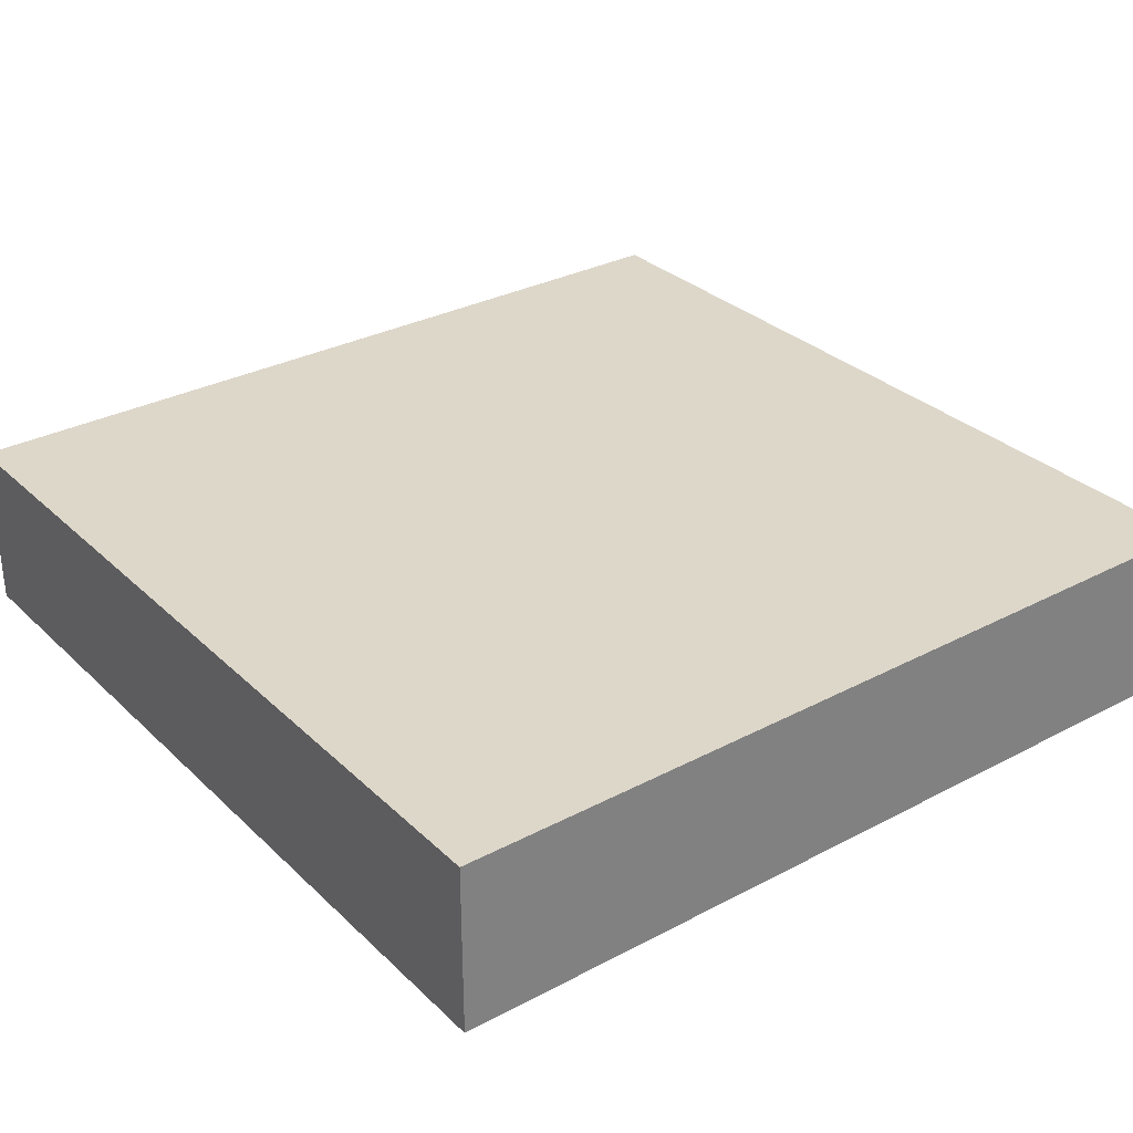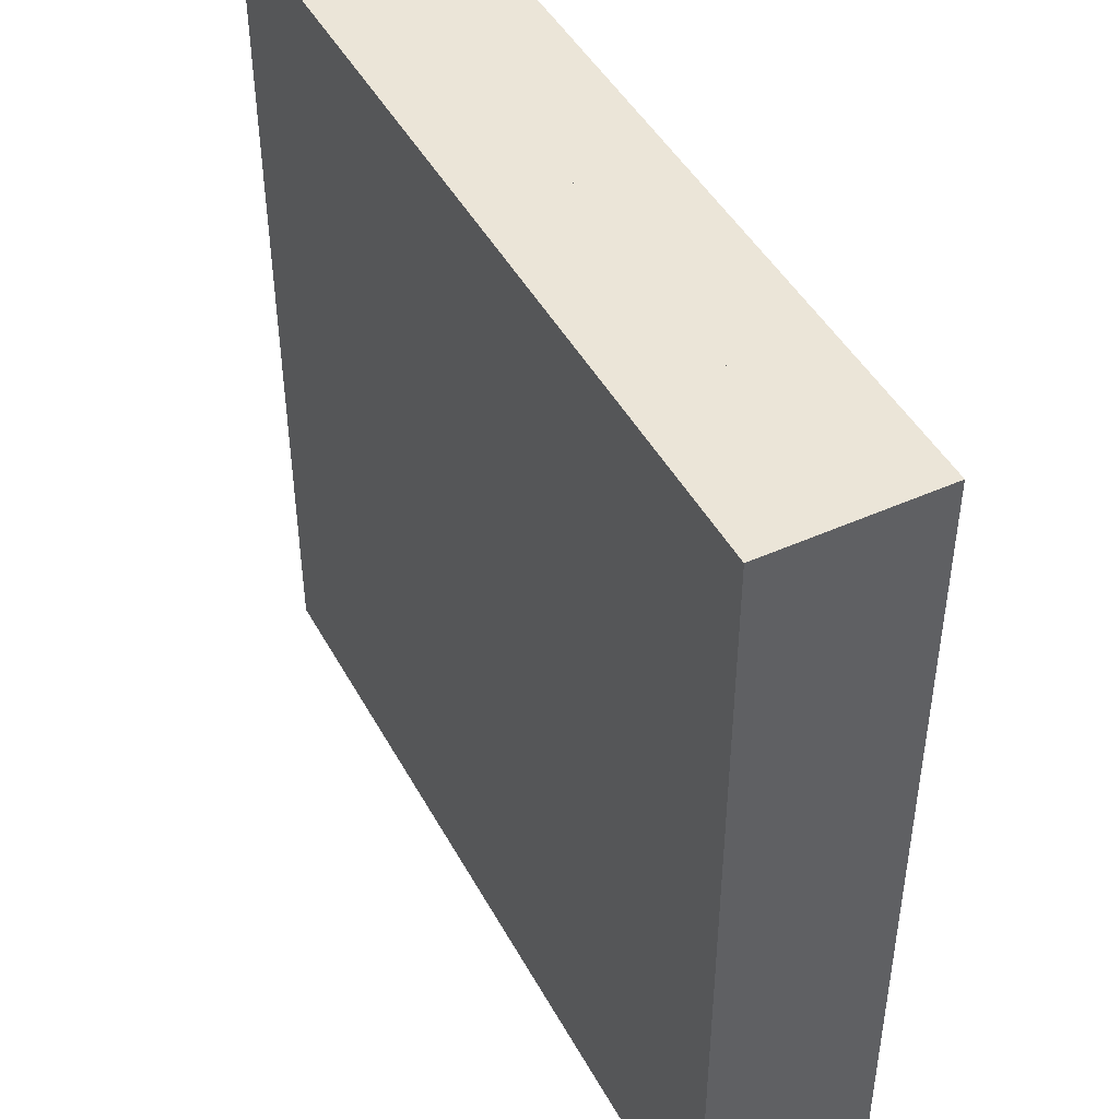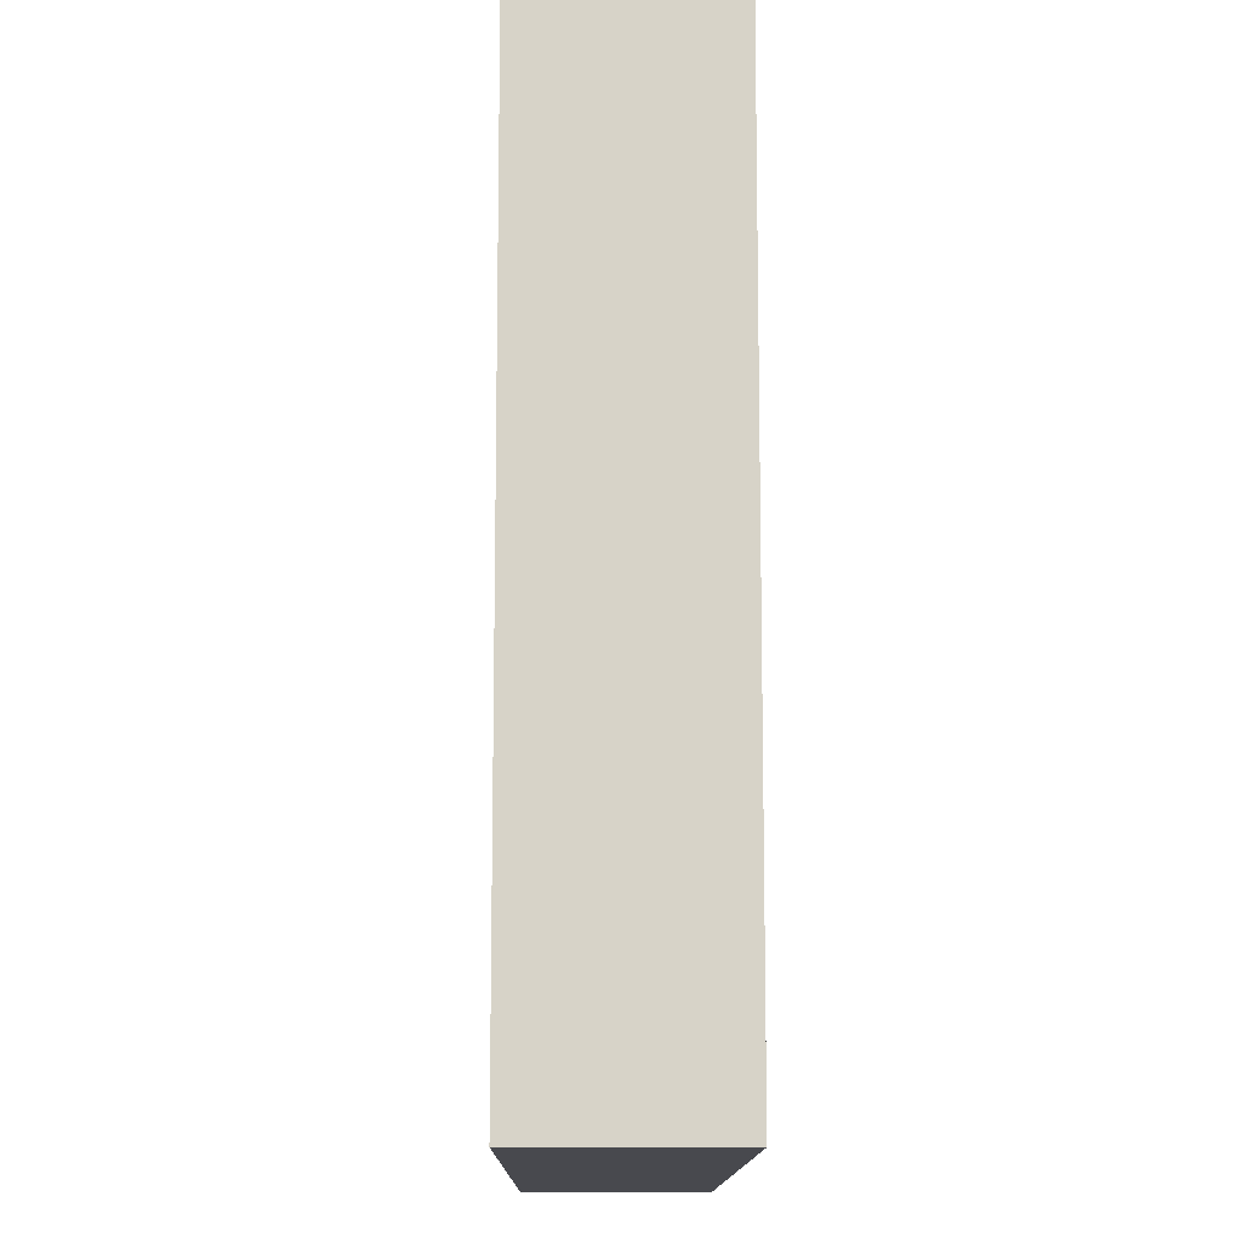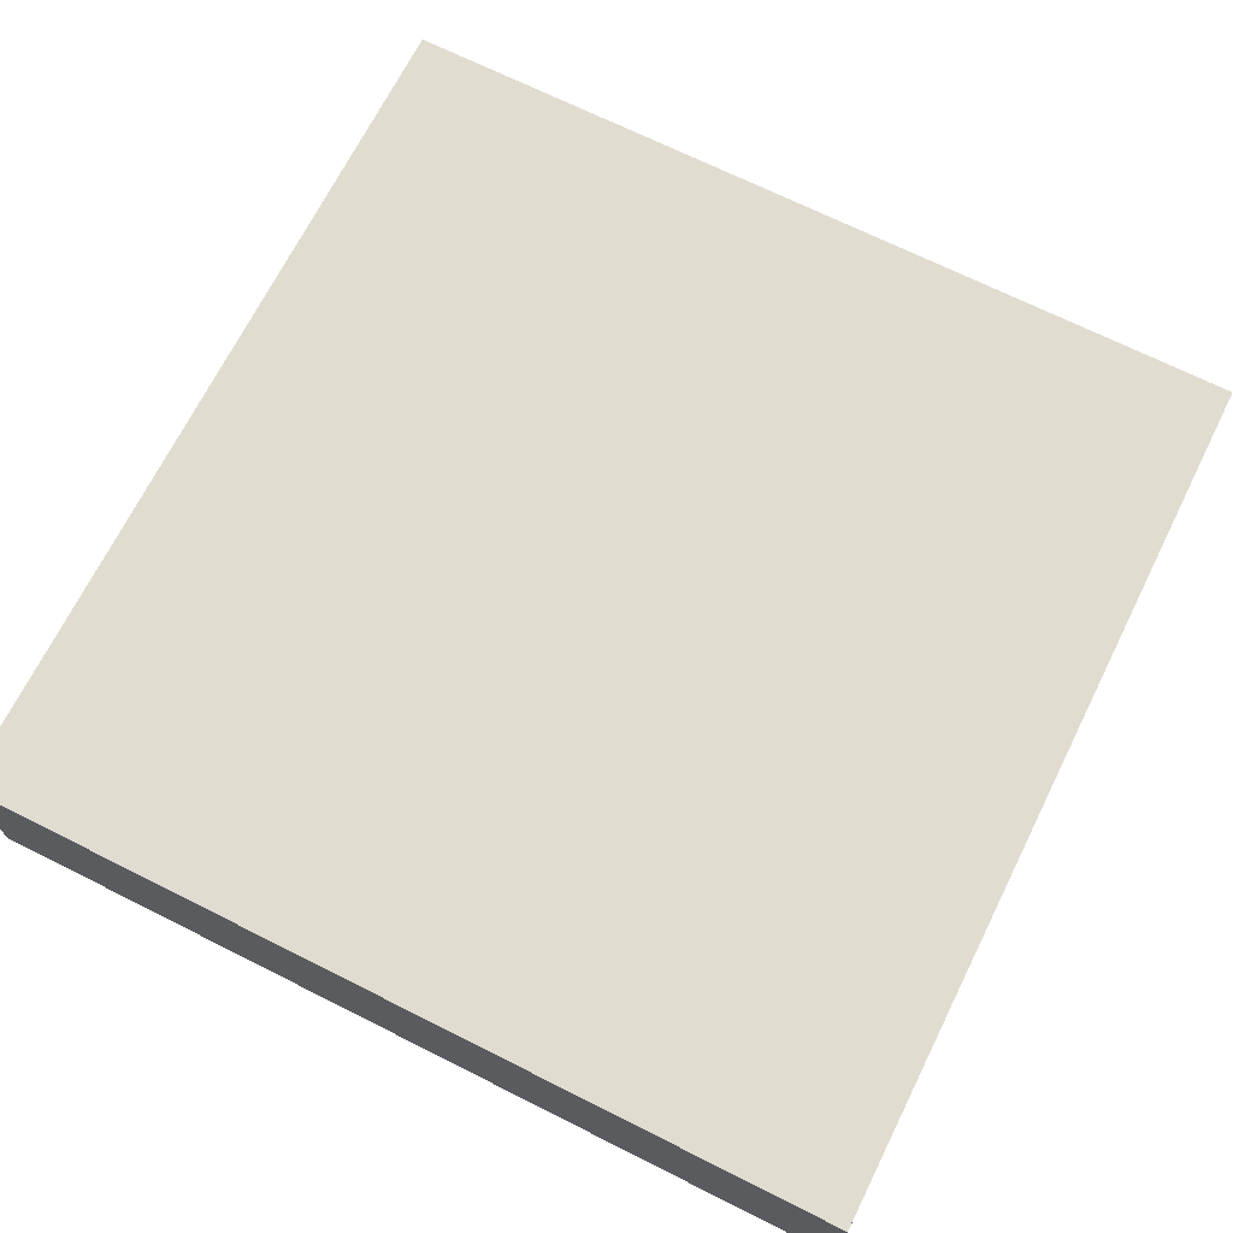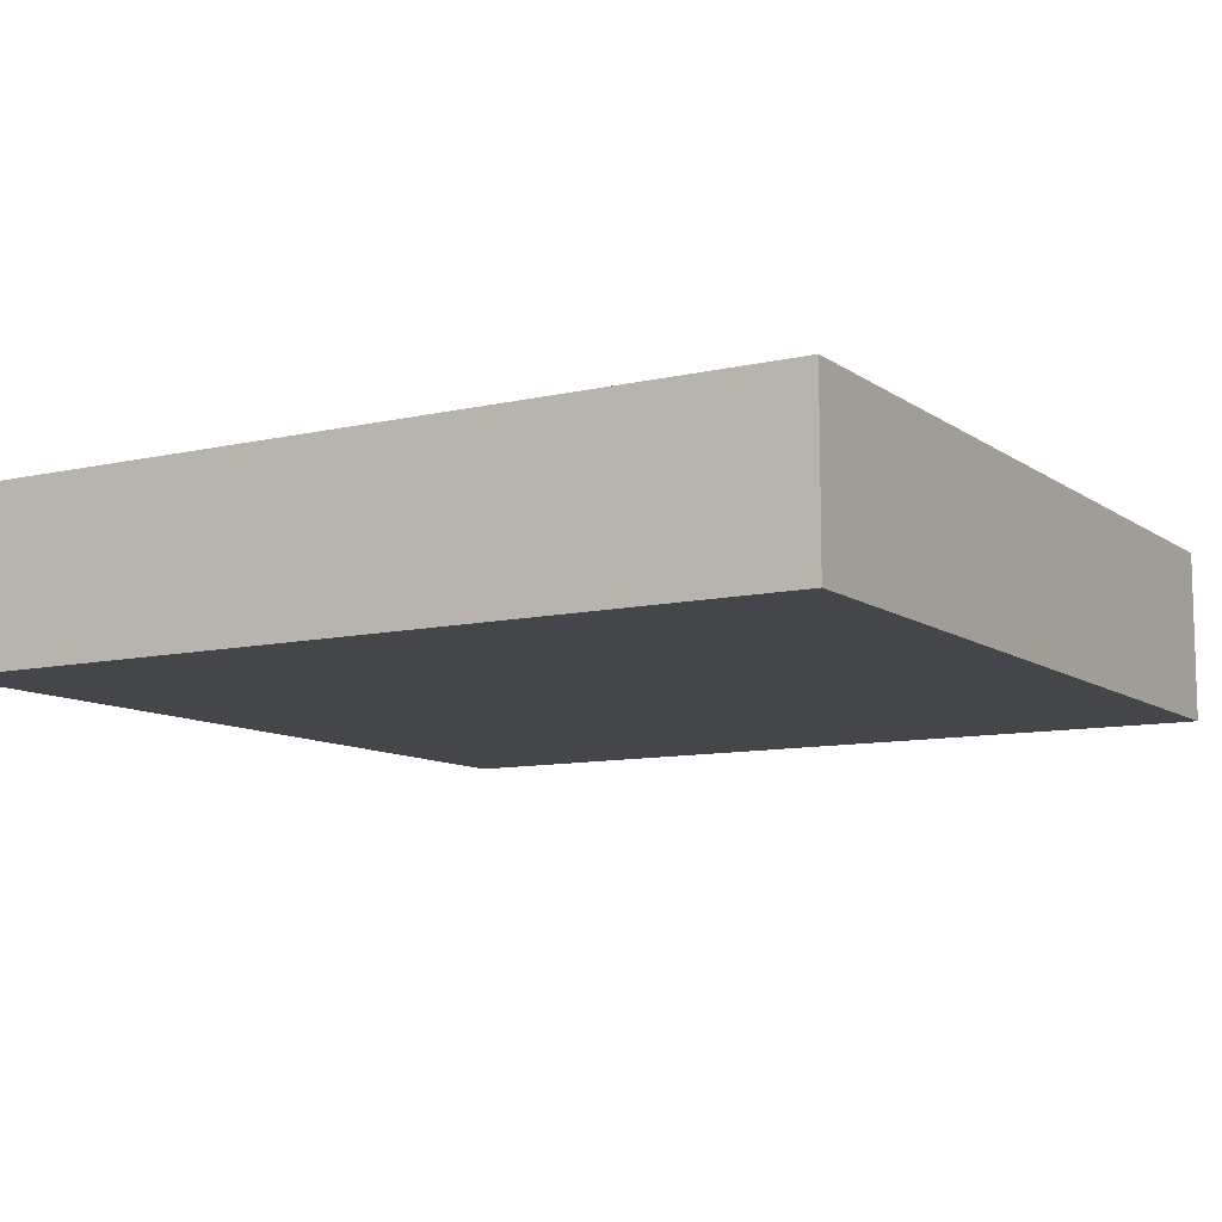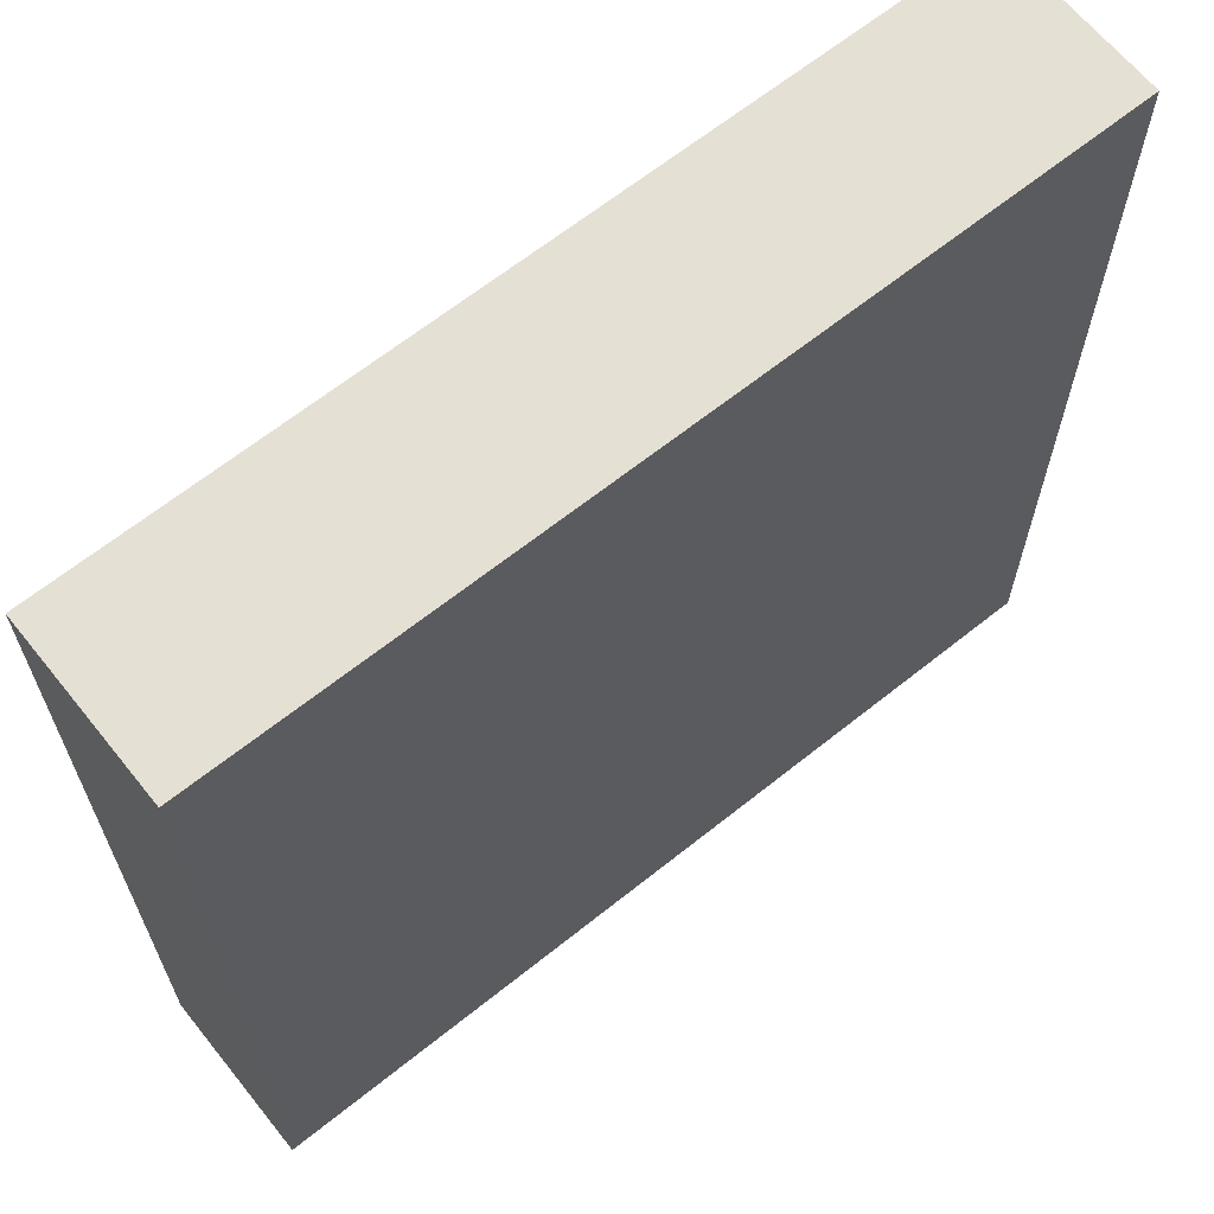
<metadata>
{"format":"obj","ext":"obj","renderer":"f3d","projection":"perspective","resolution":1024,"background":"white","views":[{"elev":30.9,"azim":52.9,"up":"+Y"},{"elev":45.8,"azim":62.7,"up":"+Z"},{"elev":-12.6,"azim":89.4,"up":"+Z"},{"elev":69.7,"azim":-63.4,"up":"+Y"},{"elev":-9.9,"azim":-149.3,"up":"+Y"},{"elev":65.3,"azim":141.2,"up":"+Z"}]}
</metadata>
<code>
o roadTile_058
v 3 0.3 0
v 0 0.3 0
v 0 0 -0
v 3 0 0
v 0 0.3 -3
v 3 0.3 -3
v 0 0 -3
v 0 0.6 -3
v 0 0.6 0
v 3 0.6 -3
v 3 0.6 0
v 3 0 -3
f 7 3 2 5
f 4 12 6 1
f 12 7 5 6
f 7 12 4 3
f 4 1 2 3
f 6 5 2 1
f 9 8 5 2
f 6 5 8 10
f 10 8 9 11
f 11 9 2 1
f 10 11 1 6

</code>
